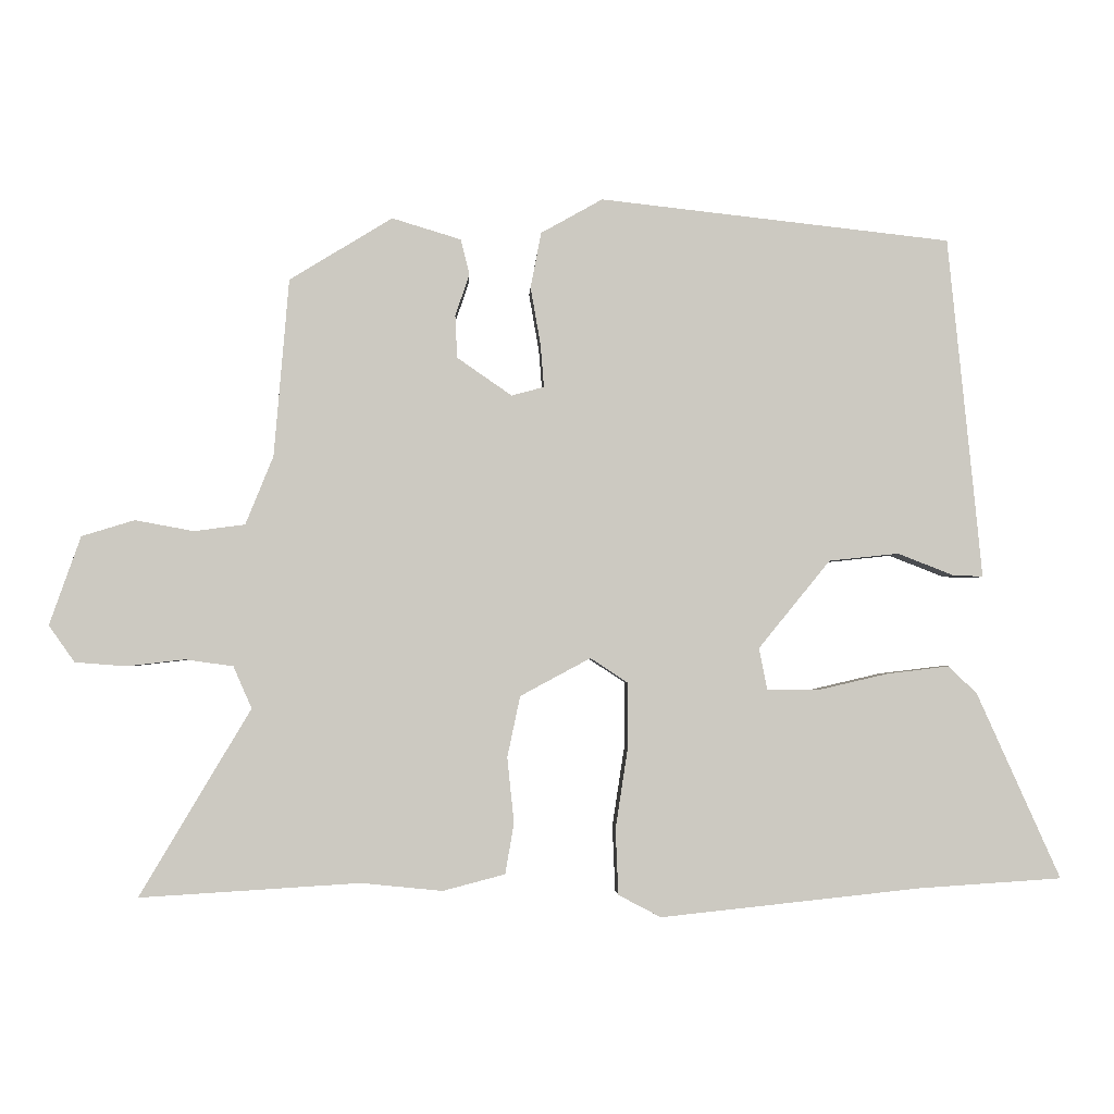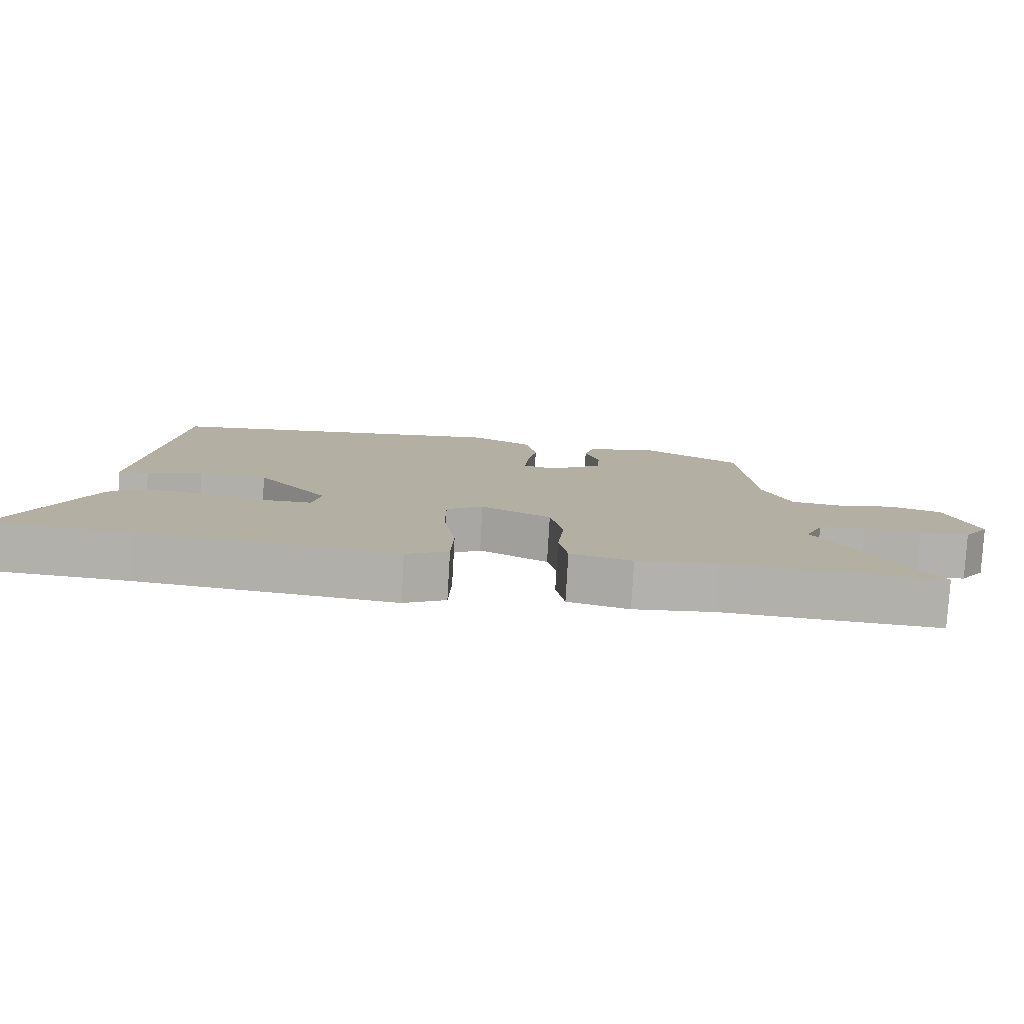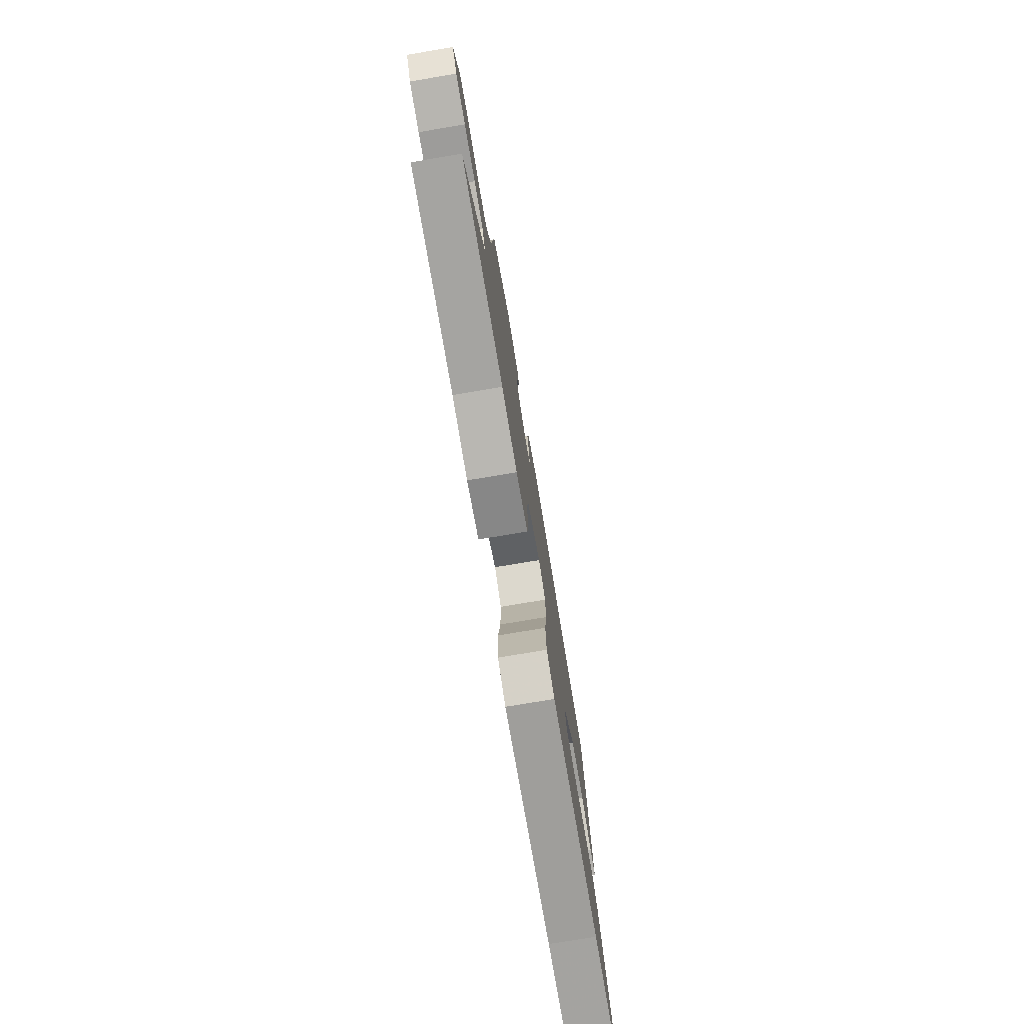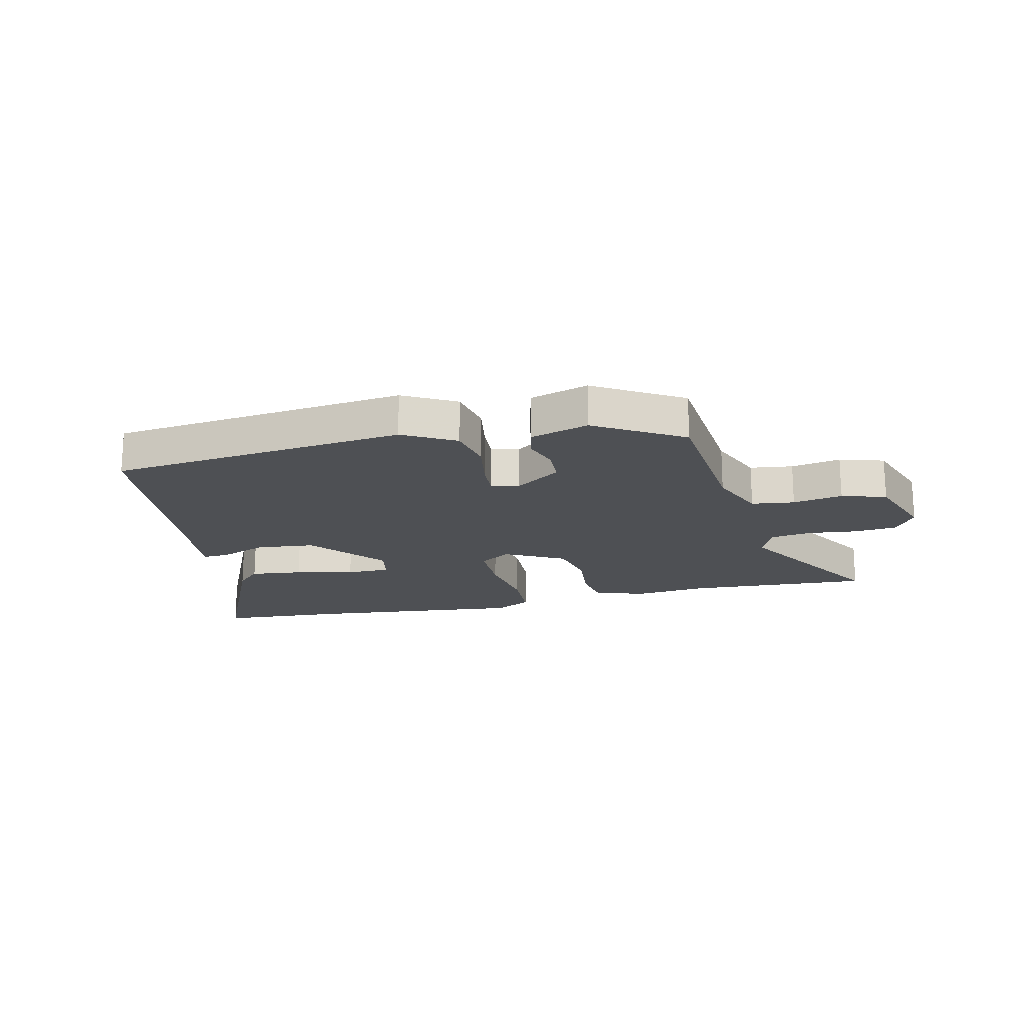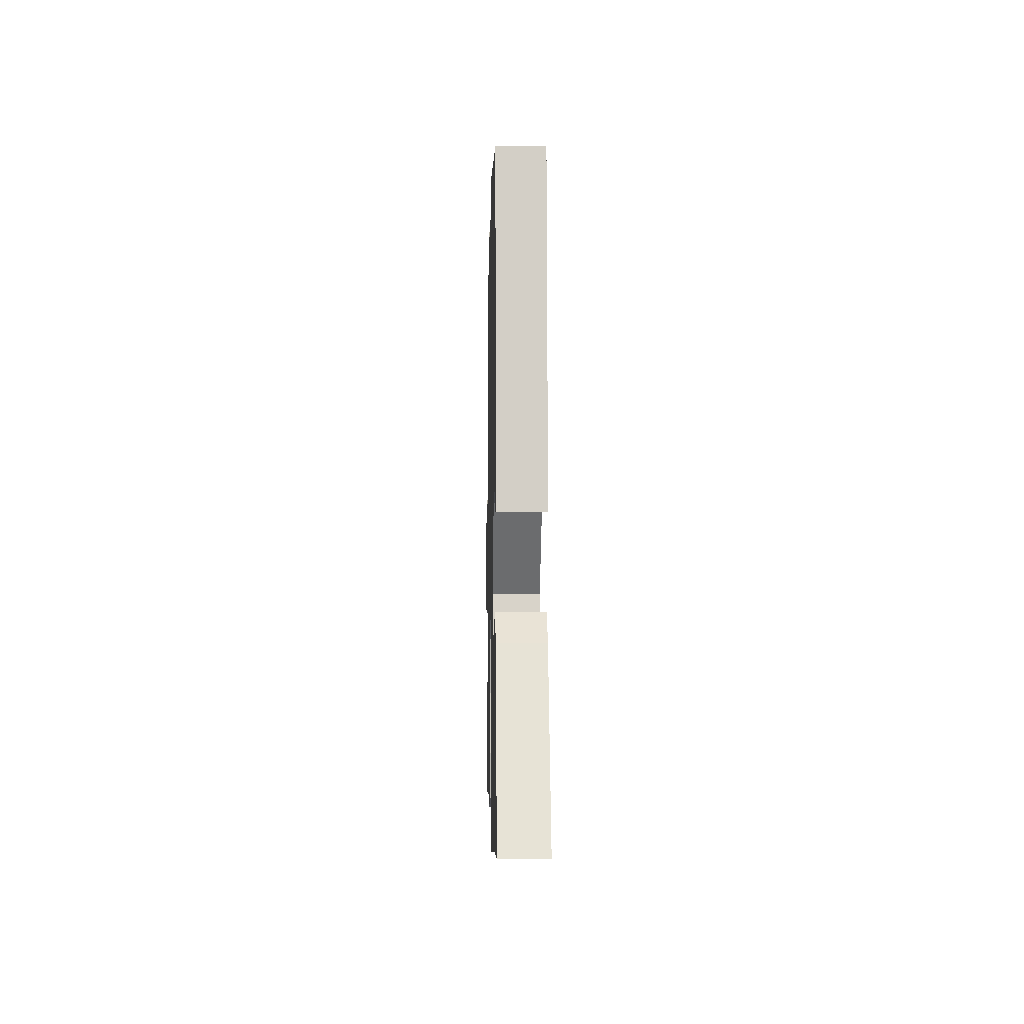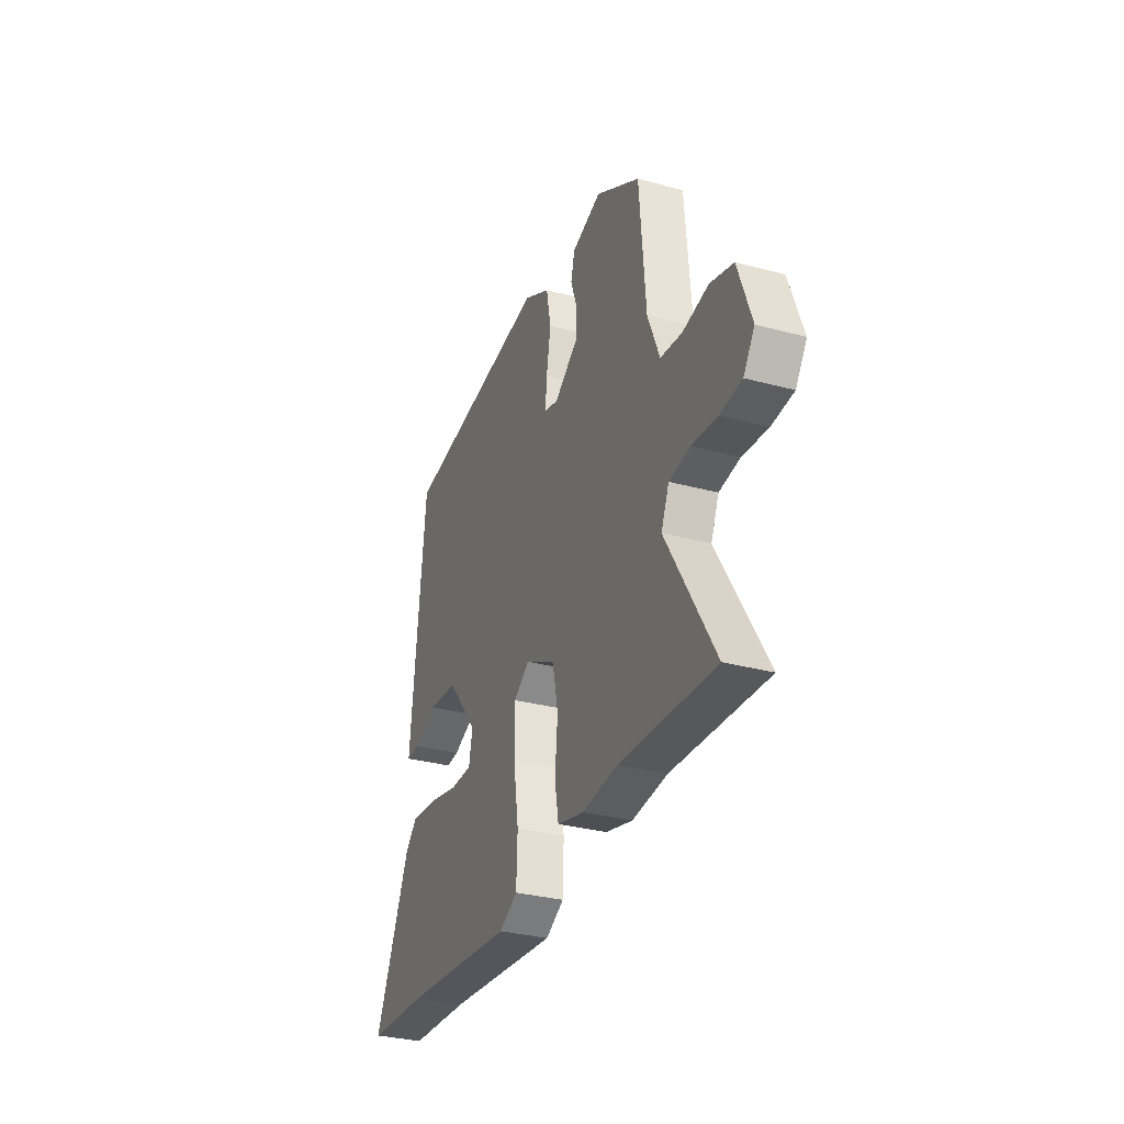
<metadata>
{"format":"obj","ext":"obj","renderer":"f3d","projection":"perspective","resolution":1024,"background":"white","views":[{"elev":-2.6,"azim":177.5,"up":"+Z"},{"elev":-79.1,"azim":-3.3,"up":"+Z"},{"elev":-76.7,"azim":99.5,"up":"+Z"},{"elev":-18.6,"azim":13.4,"up":"+Y"},{"elev":-2.7,"azim":-91.2,"up":"+Z"},{"elev":-31.8,"azim":69.2,"up":"+Z"}]}
</metadata>
<code>
v 0.698 0.07 -0.512
v 0.373 0.07 -0.492
v 0.253 0.07 -0.504
v 0.161 0.07 -0.48
v 0.148 0.07 -0.405
v 0.158 0.07 -0.308
v 0.139 0.07 -0.218
v 0.035 0.07 -0.162
v -0.02 0.07 -0.198
v -0.02 0.07 -0.296
v -0.002 0.07 -0.414
v -0.006 0.07 -0.511
v -0.069 0.07 -0.544
v -0.453 0.07 -0.503
v -0.665 0.07 -0.489
v -0.542 0.07 -0.215
v -0.5 0.07 -0.174
v -0.408 0.07 -0.185
v -0.305 0.07 -0.209
v -0.228 0.07 -0.209
v -0.216 0.07 -0.147
v -0.322 0.07 -0.017
v -0.425 0.07 -0.006
v -0.507 0.07 -0.038
v -0.552 0.07 -0.04
v -0.542 0.07 0.064
v -0.502 0.07 0.465
v 0.017 0.07 0.523
v 0.108 0.07 0.472
v 0.124 0.07 0.39
v 0.109 0.07 0.304
v 0.104 0.07 0.241
v 0.152 0.07 0.228
v 0.233 0.07 0.284
v 0.236 0.07 0.347
v 0.215 0.07 0.409
v 0.228 0.07 0.461
v 0.33 0.07 0.492
v 0.482 0.07 0.399
v 0.504 0.07 0.136
v 0.545 0.07 0.035
v 0.62 0.07 0.025
v 0.707 0.07 0.041
v 0.785 0.07 0.017
v 0.831 0.07 -0.114
v 0.793 0.07 -0.168
v 0.718 0.07 -0.174
v 0.632 0.07 -0.164
v 0.561 0.07 -0.174
v 0.534 0.07 -0.236
v 0.698 0 -0.512
v 0.373 0 -0.492
v 0.253 0 -0.504
v 0.161 0 -0.48
v 0.148 0 -0.405
v 0.158 0 -0.308
v 0.139 0 -0.218
v 0.035 0 -0.162
v -0.02 0 -0.198
v -0.02 0 -0.296
v -0.002 0 -0.414
v -0.006 0 -0.511
v -0.069 0 -0.544
v -0.453 0 -0.503
v -0.665 0 -0.489
v -0.542 0 -0.215
v -0.5 0 -0.174
v -0.408 0 -0.185
v -0.305 0 -0.209
v -0.228 0 -0.209
v -0.216 0 -0.147
v -0.322 0 -0.017
v -0.425 0 -0.006
v -0.507 0 -0.038
v -0.552 0 -0.04
v -0.542 0 0.064
v -0.502 0 0.465
v 0.017 0 0.523
v 0.108 0 0.472
v 0.124 0 0.39
v 0.109 0 0.304
v 0.104 0 0.241
v 0.152 0 0.228
v 0.233 0 0.284
v 0.236 0 0.347
v 0.215 0 0.409
v 0.228 0 0.461
v 0.33 0 0.492
v 0.482 0 0.399
v 0.504 0 0.136
v 0.545 0 0.035
v 0.62 0 0.025
v 0.707 0 0.041
v 0.785 0 0.017
v 0.831 0 -0.114
v 0.793 0 -0.168
v 0.718 0 -0.174
v 0.632 0 -0.164
v 0.561 0 -0.174
v 0.534 0 -0.236
f 46 47 48
f 45 46 48
f 44 45 48
f 43 44 48
f 42 43 48
f 41 42 48 49
f 40 41 49 50
f 39 40 50
f 38 39 50
f 37 38 50
f 36 37 50
f 35 36 50
f 29 30 31
f 28 29 31
f 27 28 31
f 26 27 31
f 25 26 31
f 24 25 31
f 23 24 31
f 22 23 31 32
f 21 22 32 33
f 17 18 19
f 16 17 19
f 15 16 19
f 14 15 19
f 14 19 20
f 13 14 20
f 12 13 20
f 11 12 20
f 10 11 20
f 9 10 20 21
f 4 5 6
f 3 4 6
f 2 3 6
f 2 6 7
f 1 2 7
f 50 1 7
f 34 35 50
f 34 50 7 8
f 21 33 34
f 9 21 34
f 8 9 34
f 98 97 96
f 98 96 95
f 98 95 94
f 98 94 93
f 98 93 92
f 99 98 92 91
f 100 99 91 90
f 100 90 89
f 100 89 88
f 100 88 87
f 100 87 86
f 100 86 85
f 81 80 79
f 81 79 78
f 81 78 77
f 81 77 76
f 81 76 75
f 81 75 74
f 81 74 73
f 82 81 73 72
f 83 82 72 71
f 69 68 67
f 69 67 66
f 69 66 65
f 69 65 64
f 70 69 64
f 70 64 63
f 70 63 62
f 70 62 61
f 70 61 60
f 71 70 60 59
f 56 55 54
f 56 54 53
f 56 53 52
f 57 56 52
f 57 52 51
f 57 51 100
f 100 85 84
f 58 57 100 84
f 84 83 71
f 84 71 59
f 84 59 58
f 1 51 52 2
f 2 52 53 3
f 3 53 54 4
f 4 54 55 5
f 5 55 56 6
f 6 56 57 7
f 7 57 58 8
f 8 58 59 9
f 9 59 60 10
f 10 60 61 11
f 11 61 62 12
f 12 62 63 13
f 13 63 64 14
f 14 64 65 15
f 15 65 66 16
f 16 66 67 17
f 17 67 68 18
f 18 68 69 19
f 19 69 70 20
f 20 70 71 21
f 21 71 72 22
f 22 72 73 23
f 23 73 74 24
f 24 74 75 25
f 25 75 76 26
f 26 76 77 27
f 27 77 78 28
f 28 78 79 29
f 29 79 80 30
f 30 80 81 31
f 31 81 82 32
f 32 82 83 33
f 33 83 84 34
f 34 84 85 35
f 35 85 86 36
f 36 86 87 37
f 37 87 88 38
f 38 88 89 39
f 39 89 90 40
f 40 90 91 41
f 41 91 92 42
f 42 92 93 43
f 43 93 94 44
f 44 94 95 45
f 45 95 96 46
f 46 96 97 47
f 47 97 98 48
f 48 98 99 49
f 49 99 100 50
f 50 100 51 1

</code>
